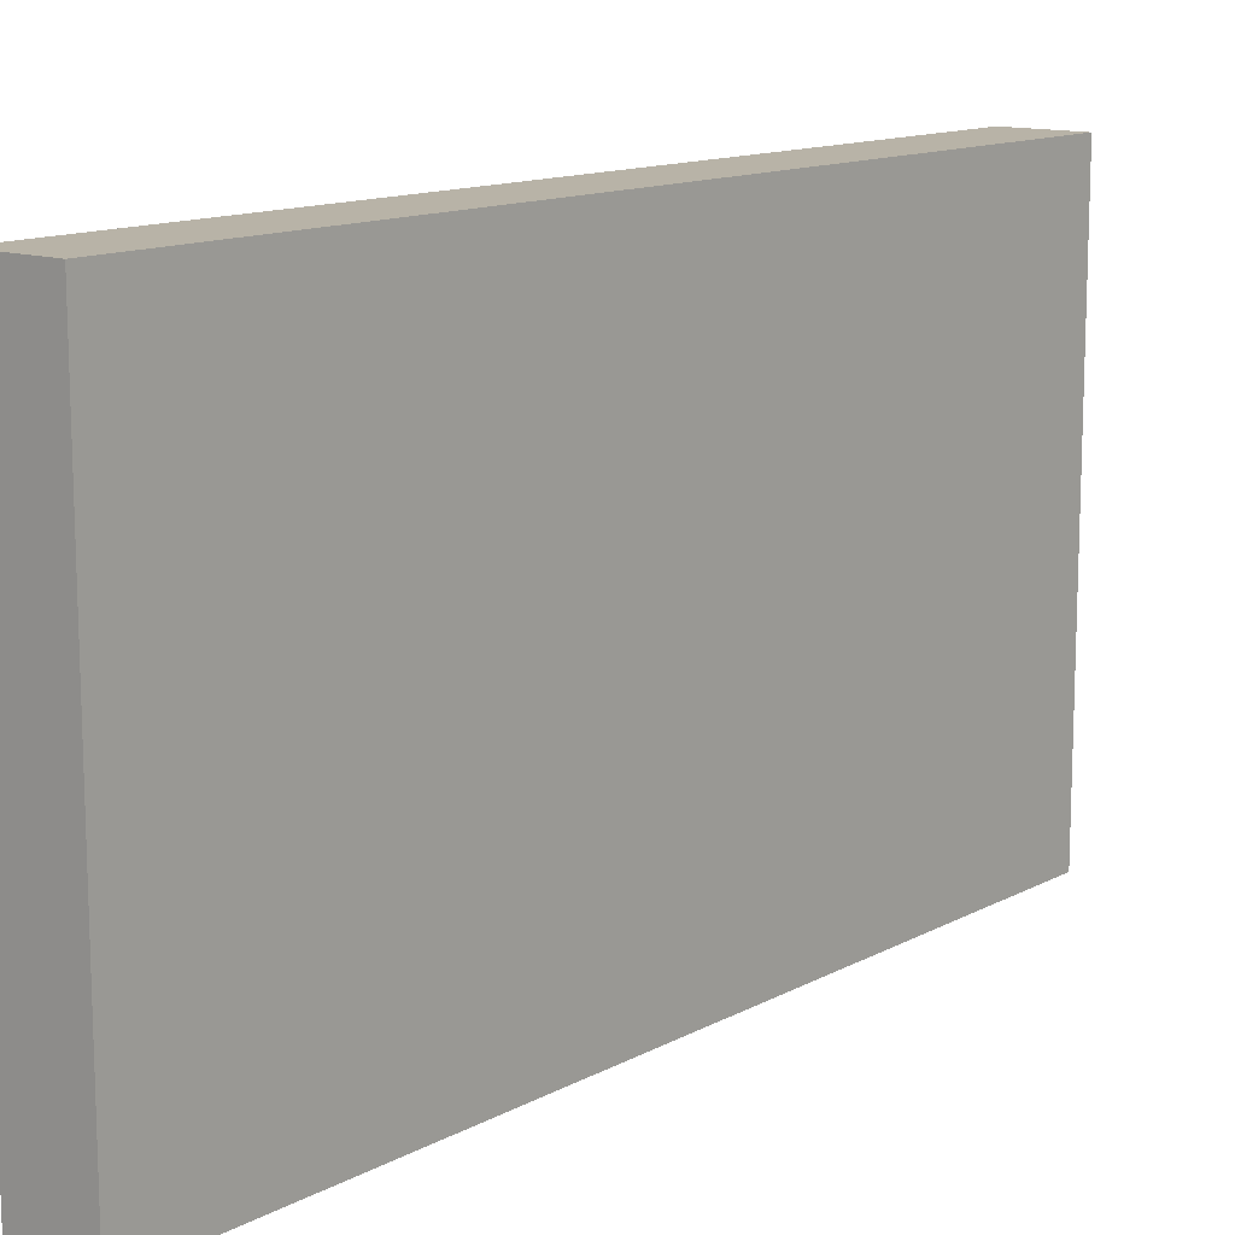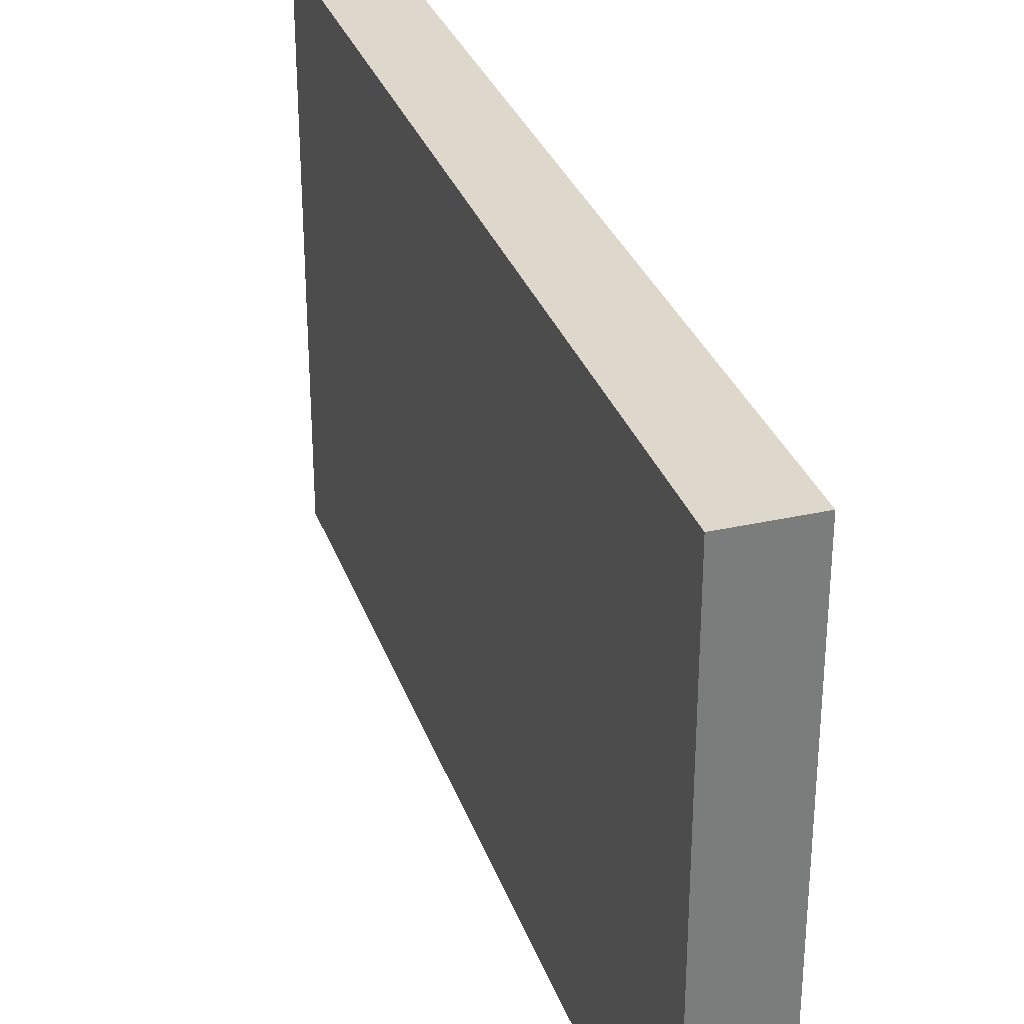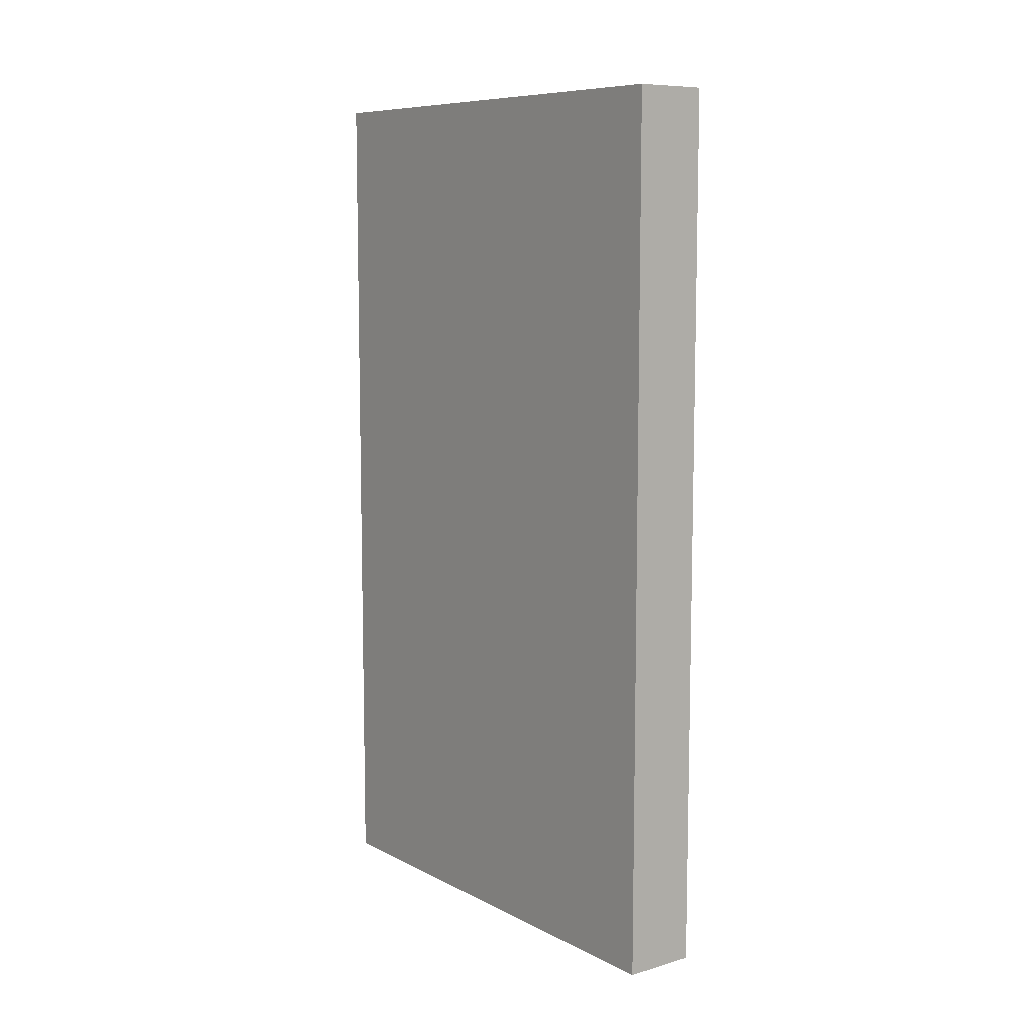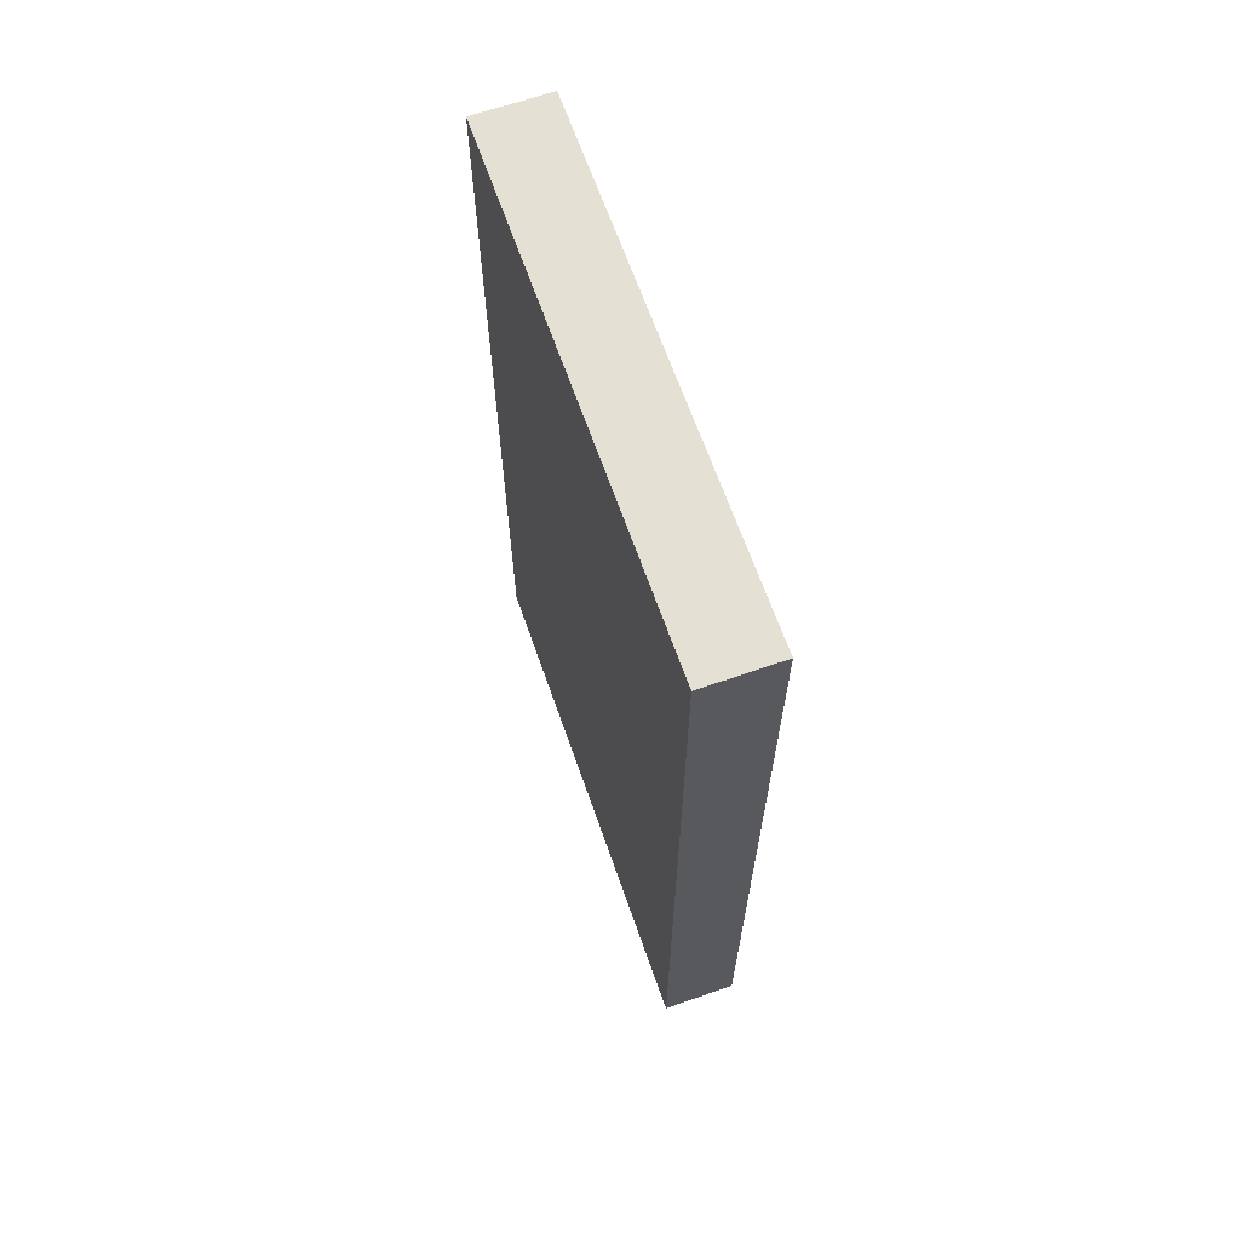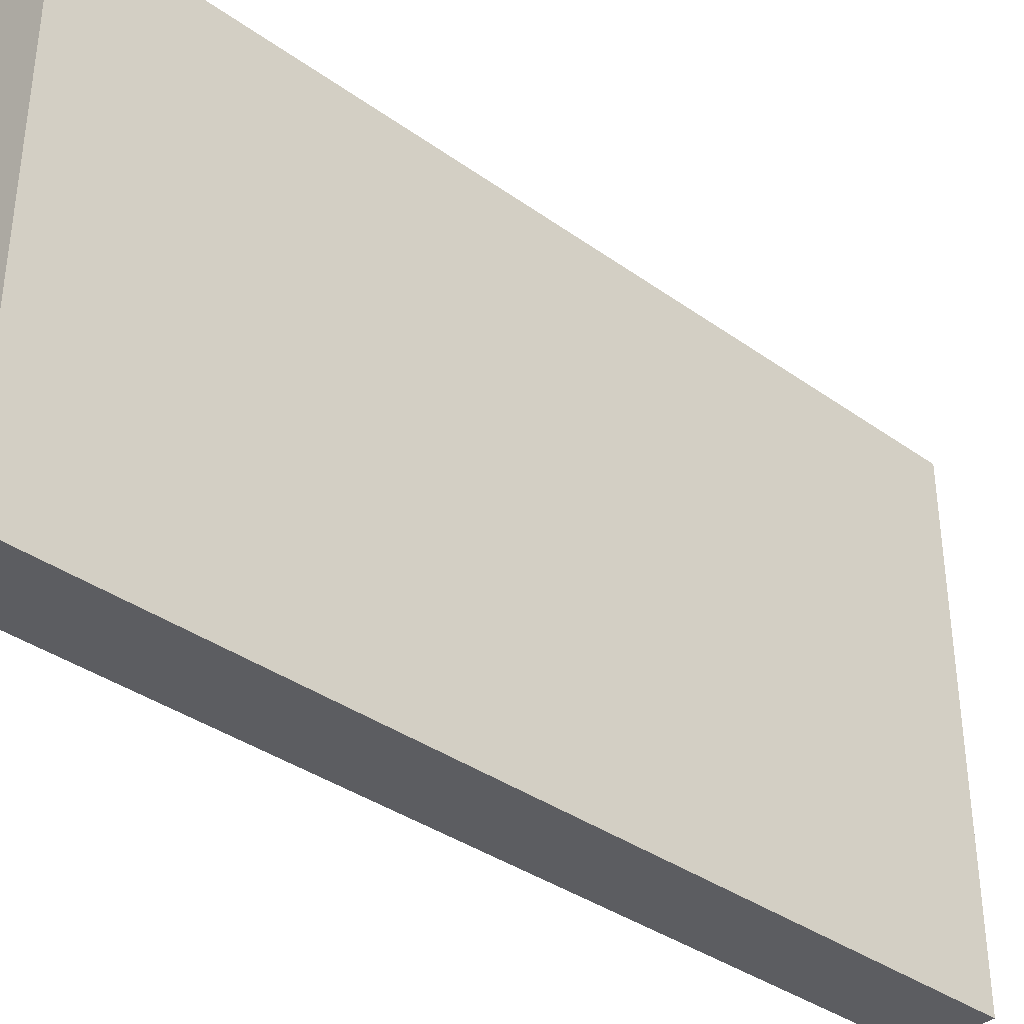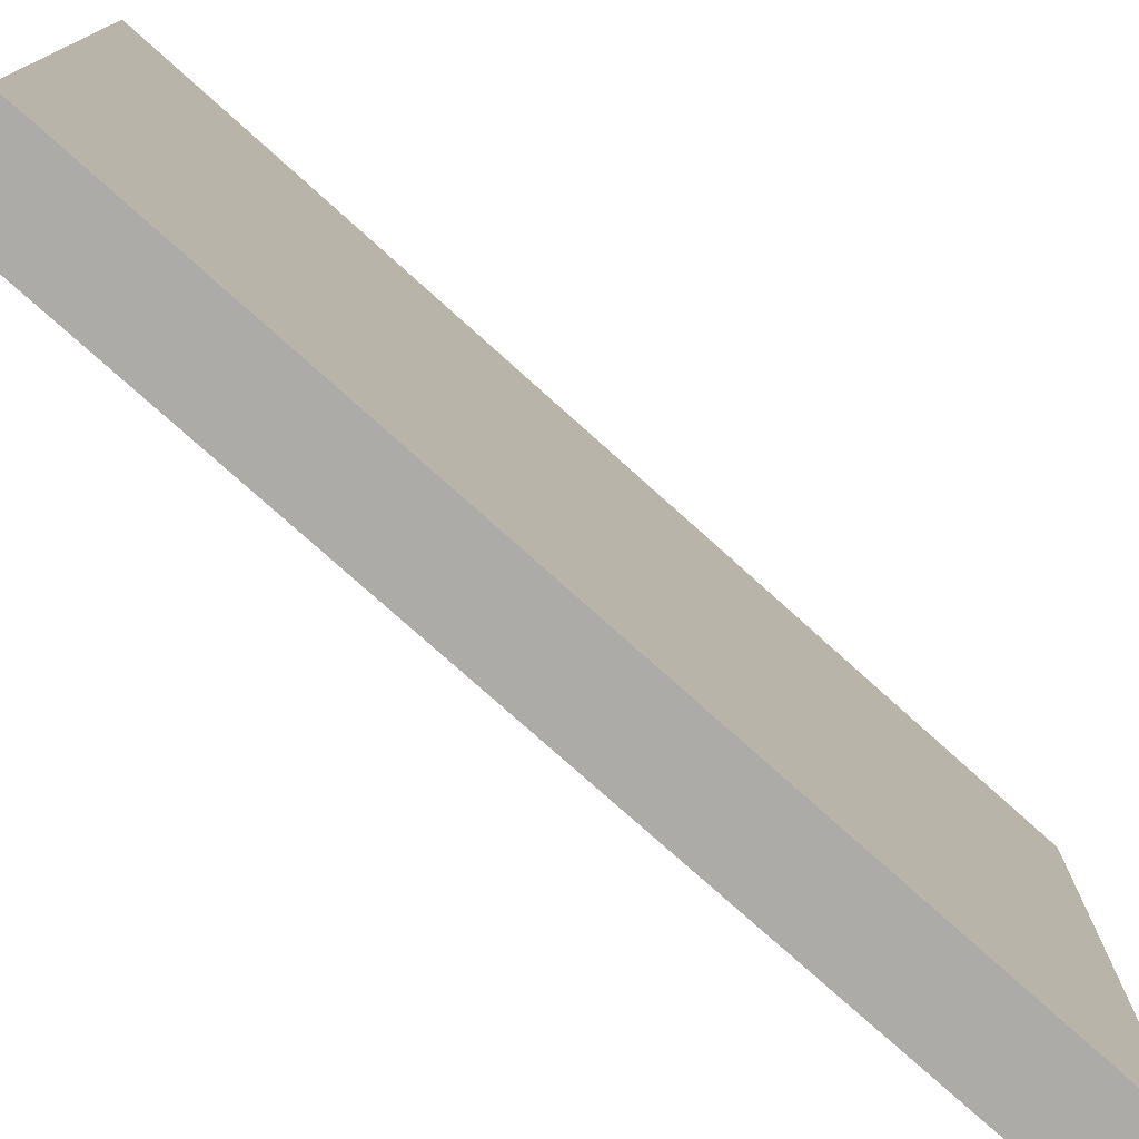
<metadata>
{"format":"obj","ext":"obj","renderer":"f3d","projection":"perspective","resolution":1024,"background":"white","views":[{"elev":12.9,"azim":-140.6,"up":"+Z"},{"elev":31.4,"azim":-17.8,"up":"+Z"},{"elev":8.7,"azim":-37.1,"up":"+Y"},{"elev":66.0,"azim":-19.3,"up":"+Y"},{"elev":-36.4,"azim":47.0,"up":"+Z"},{"elev":-76.3,"azim":48.0,"up":"+Z"}]}
</metadata>
<code>
v  -0.0019 0 1.755
v  -0.0019 0 -0.241
v  0.2905 0 -0.241
v  0.2905 0 1.755
v  -0.0019 3.509 1.755
v  0.2905 3.509 1.755
v  0.2905 3.509 -0.241
v  -0.0019 3.509 -0.241
o Box01
g Box01
f 1 2 3
f 3 4 1
f 5 6 7
f 7 8 5
f 1 4 6
f 6 5 1
f 4 3 7
f 7 6 4
f 3 2 8
f 8 7 3
f 2 1 5
f 5 8 2

</code>
